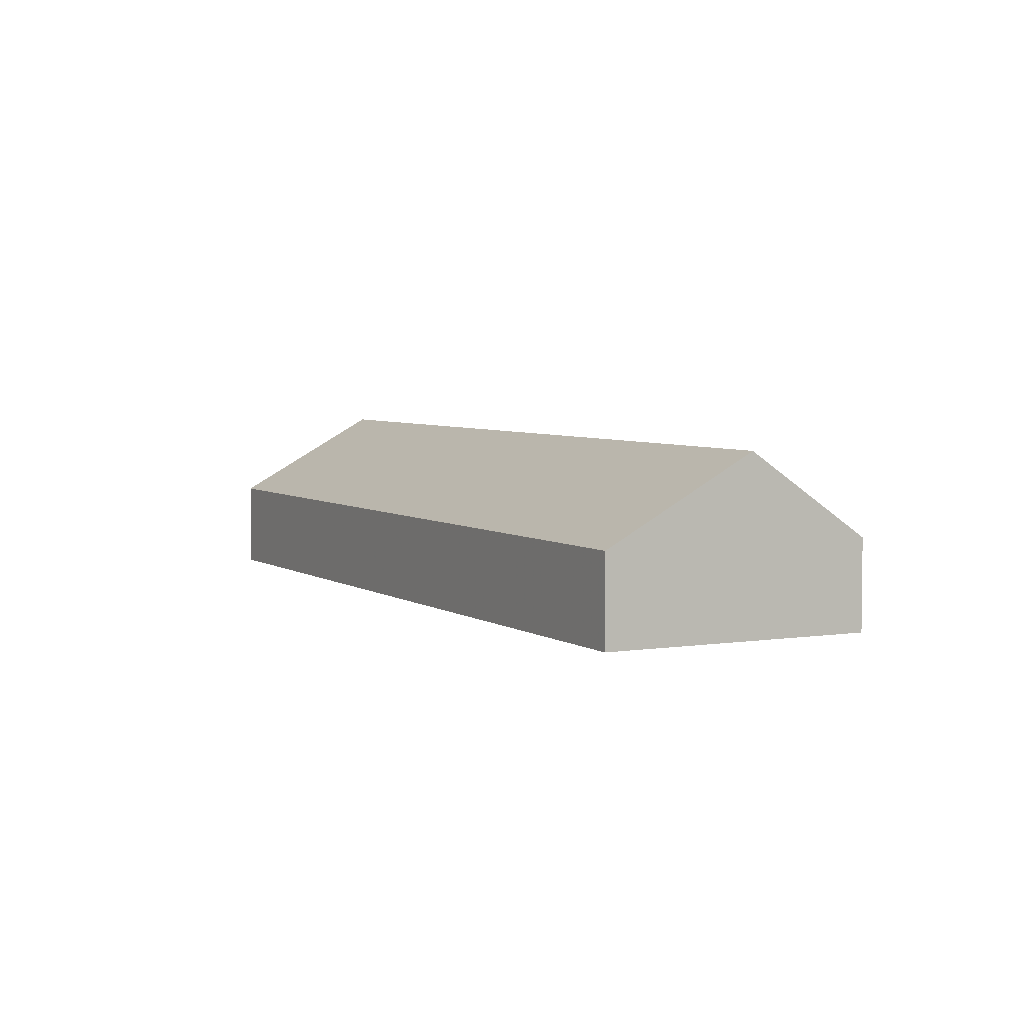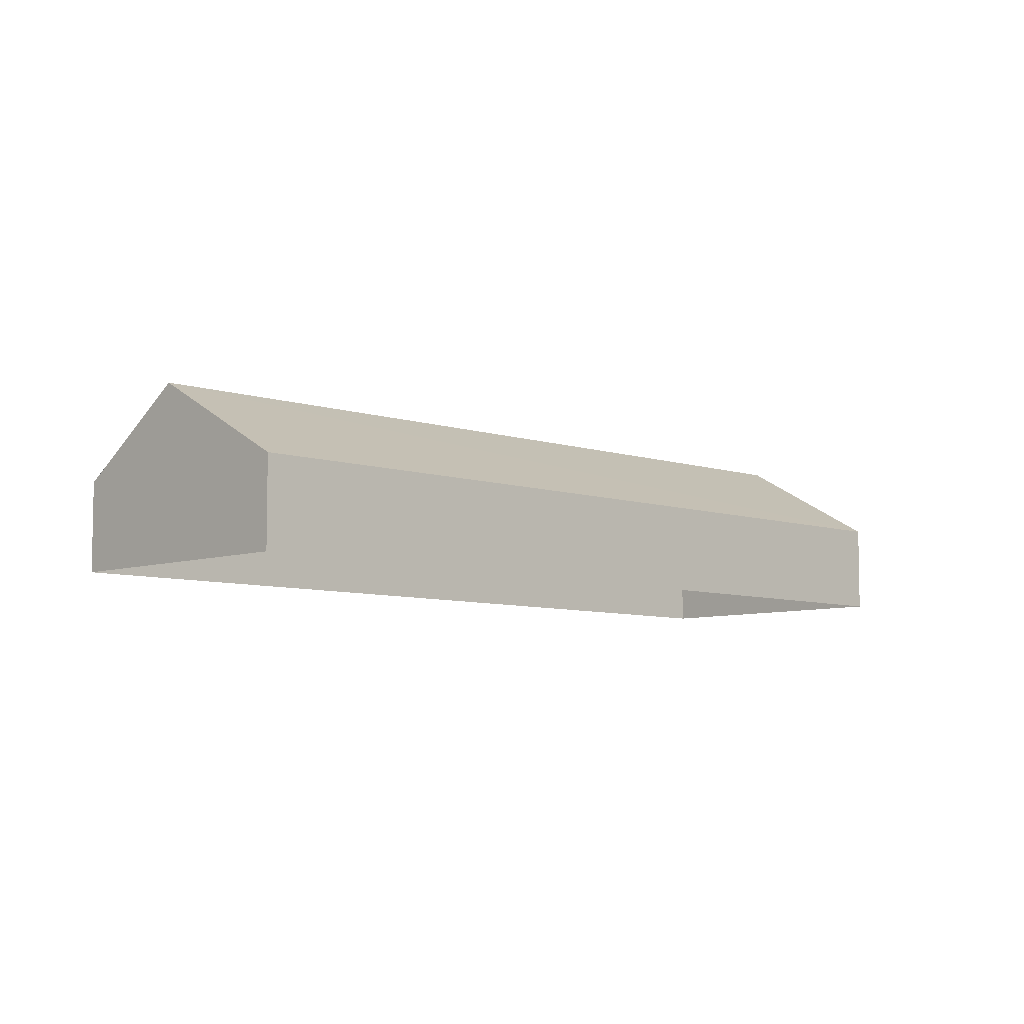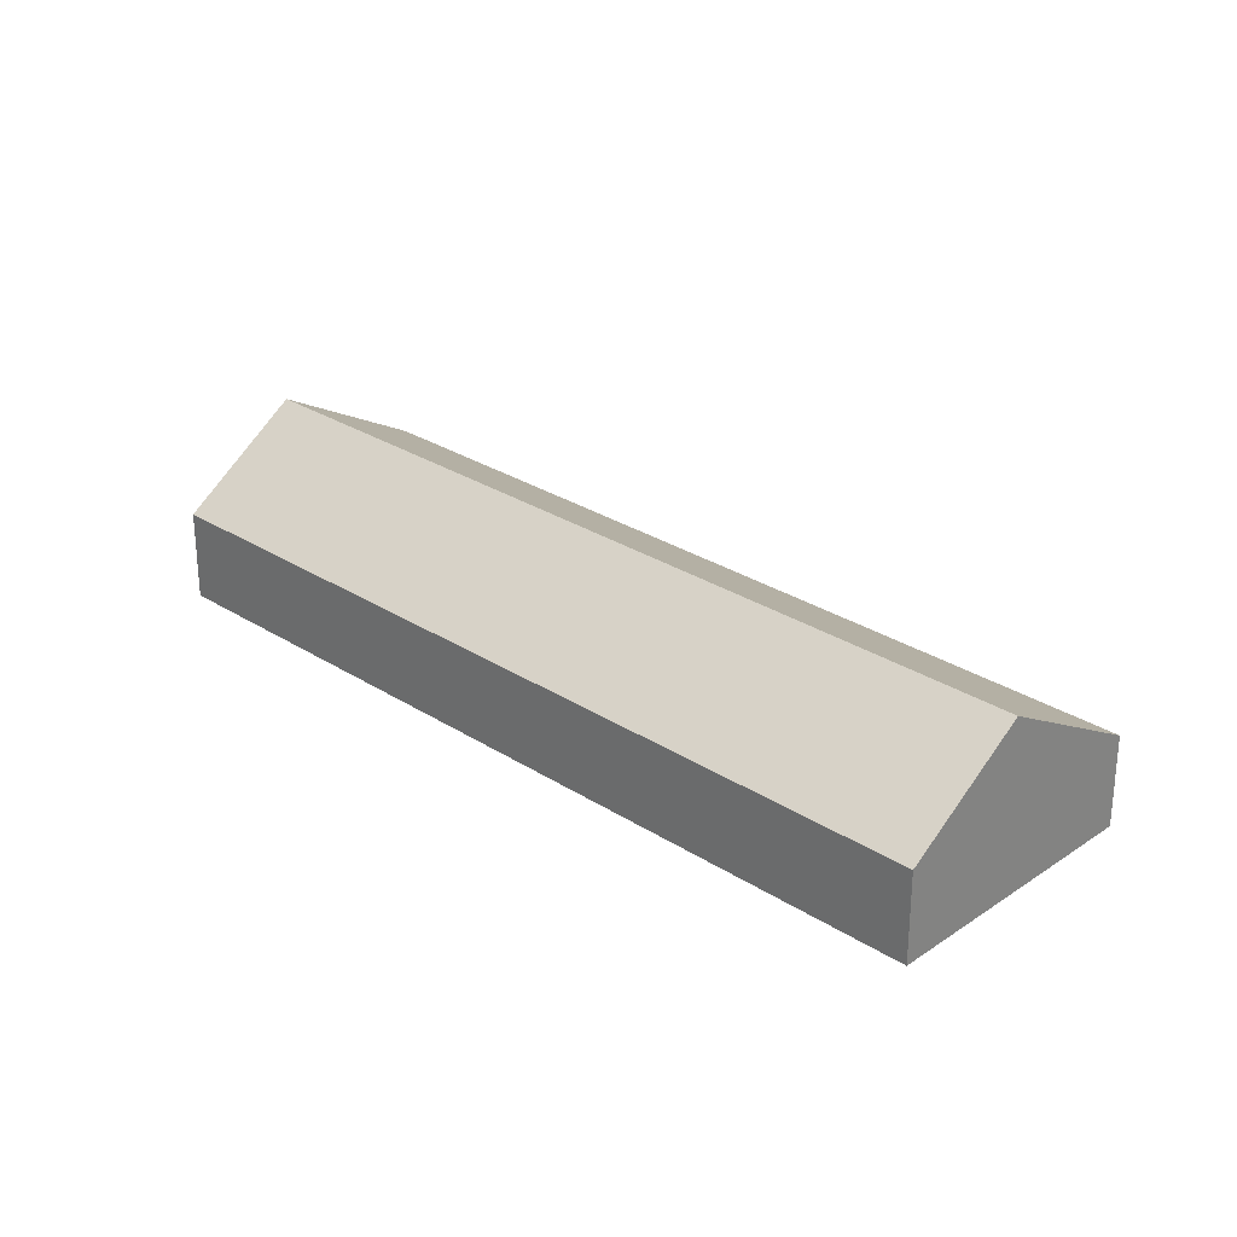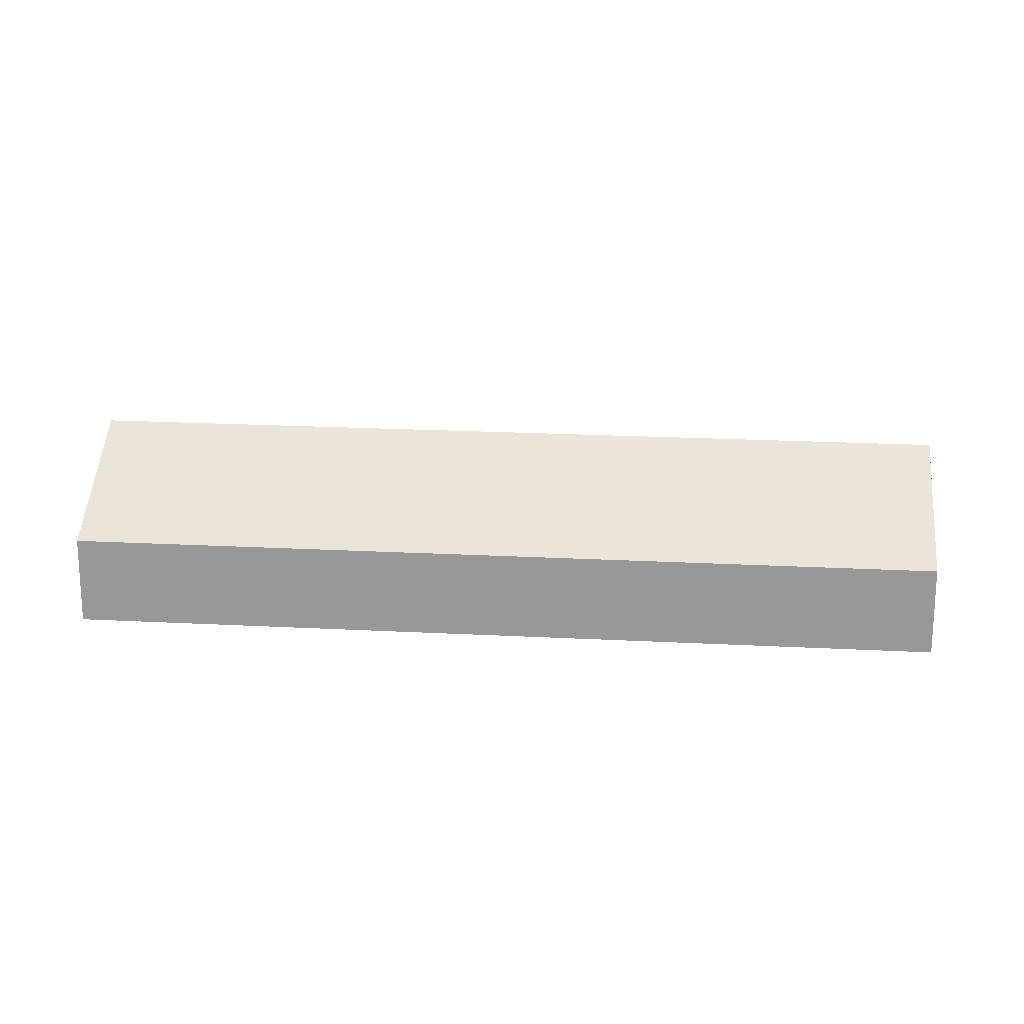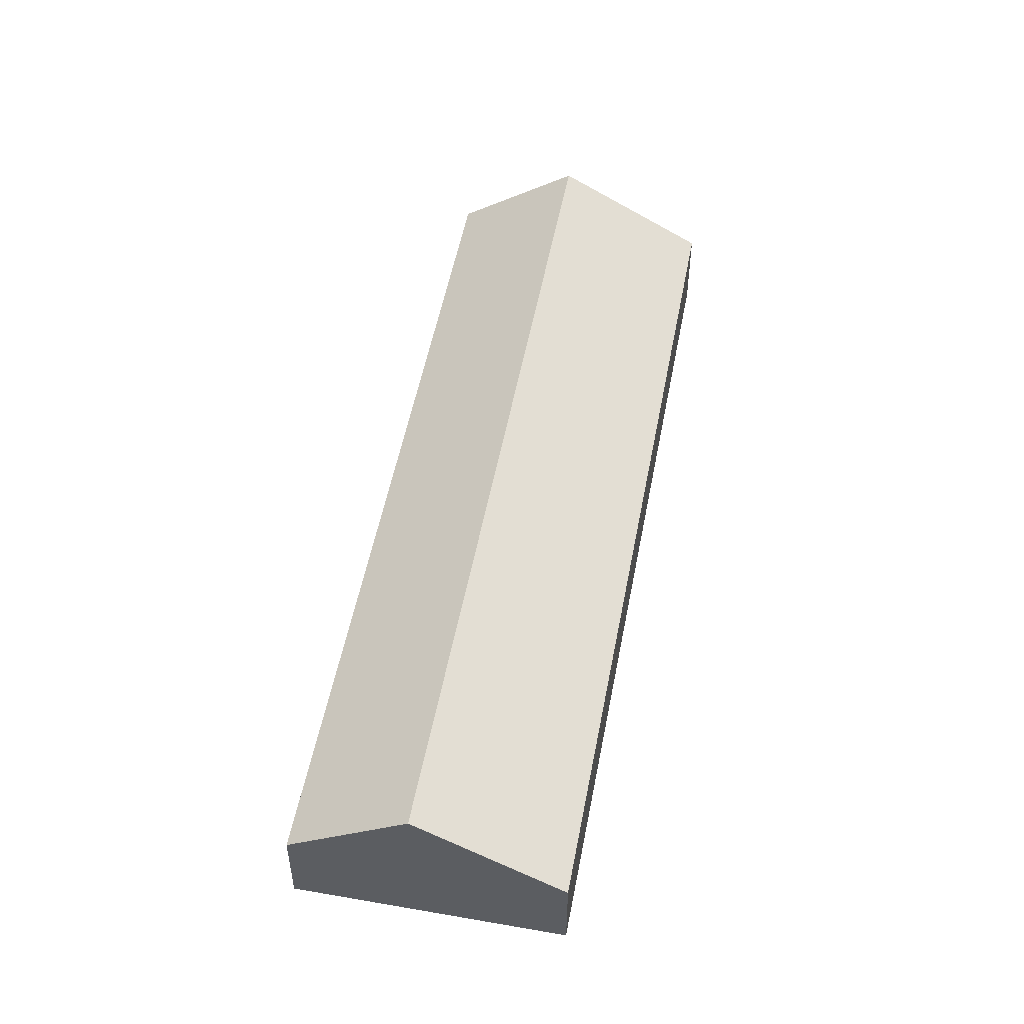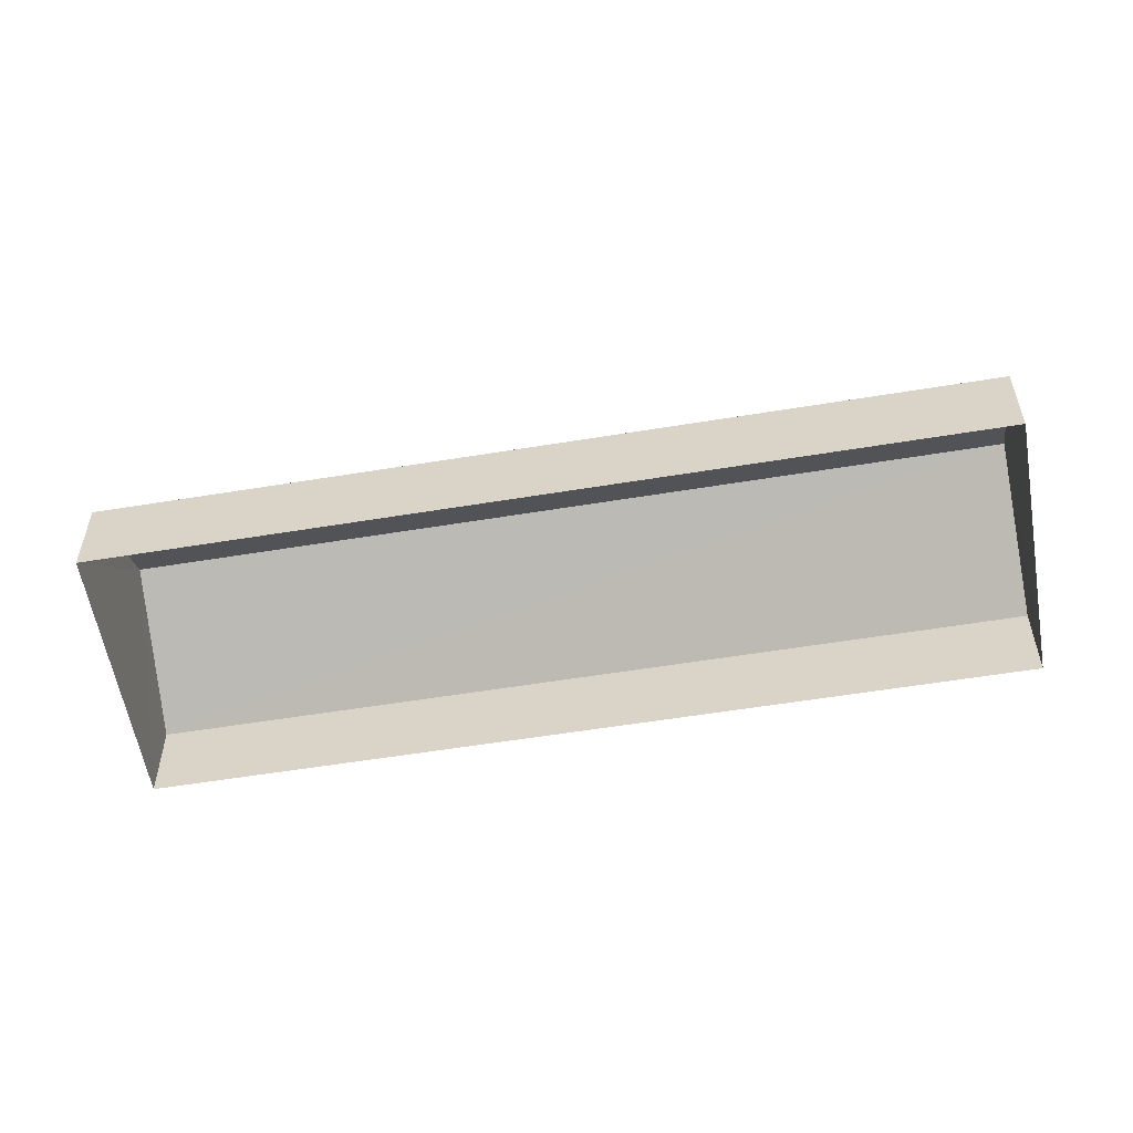
<metadata>
{"format":"obj","ext":"obj","renderer":"f3d","projection":"perspective","resolution":1024,"background":"white","views":[{"elev":4.6,"azim":107.5,"up":"+Z"},{"elev":-7.1,"azim":0.2,"up":"+Z"},{"elev":28.3,"azim":-91.1,"up":"+Z"},{"elev":20.3,"azim":50.4,"up":"+Z"},{"elev":52.0,"azim":-34.5,"up":"+Z"},{"elev":-56.5,"azim":-125.4,"up":"+Z"}]}
</metadata>
<code>
v -2.236e+05 -1.275e+05 17.14
v -2.236e+05 -1.275e+05 17.14
v -2.236e+05 -1.275e+05 17.14
v -2.236e+05 -1.275e+05 17.14
v -2.236e+05 -1.275e+05 20.72
v -2.236e+05 -1.275e+05 18.99
v -2.236e+05 -1.275e+05 20.72
v -2.236e+05 -1.275e+05 18.99
v -2.236e+05 -1.275e+05 18.99
v -2.236e+05 -1.275e+05 18.99
f 1 2 3
f 1 4 2
f 5 6 7
f 5 8 6
f 7 9 5
f 7 10 9
f 10 3 2
f 9 10 2
f 8 4 1
f 6 8 1
f 9 2 5
f 2 4 5
f 4 8 5
f 6 1 7
f 1 3 7
f 3 10 7

</code>
